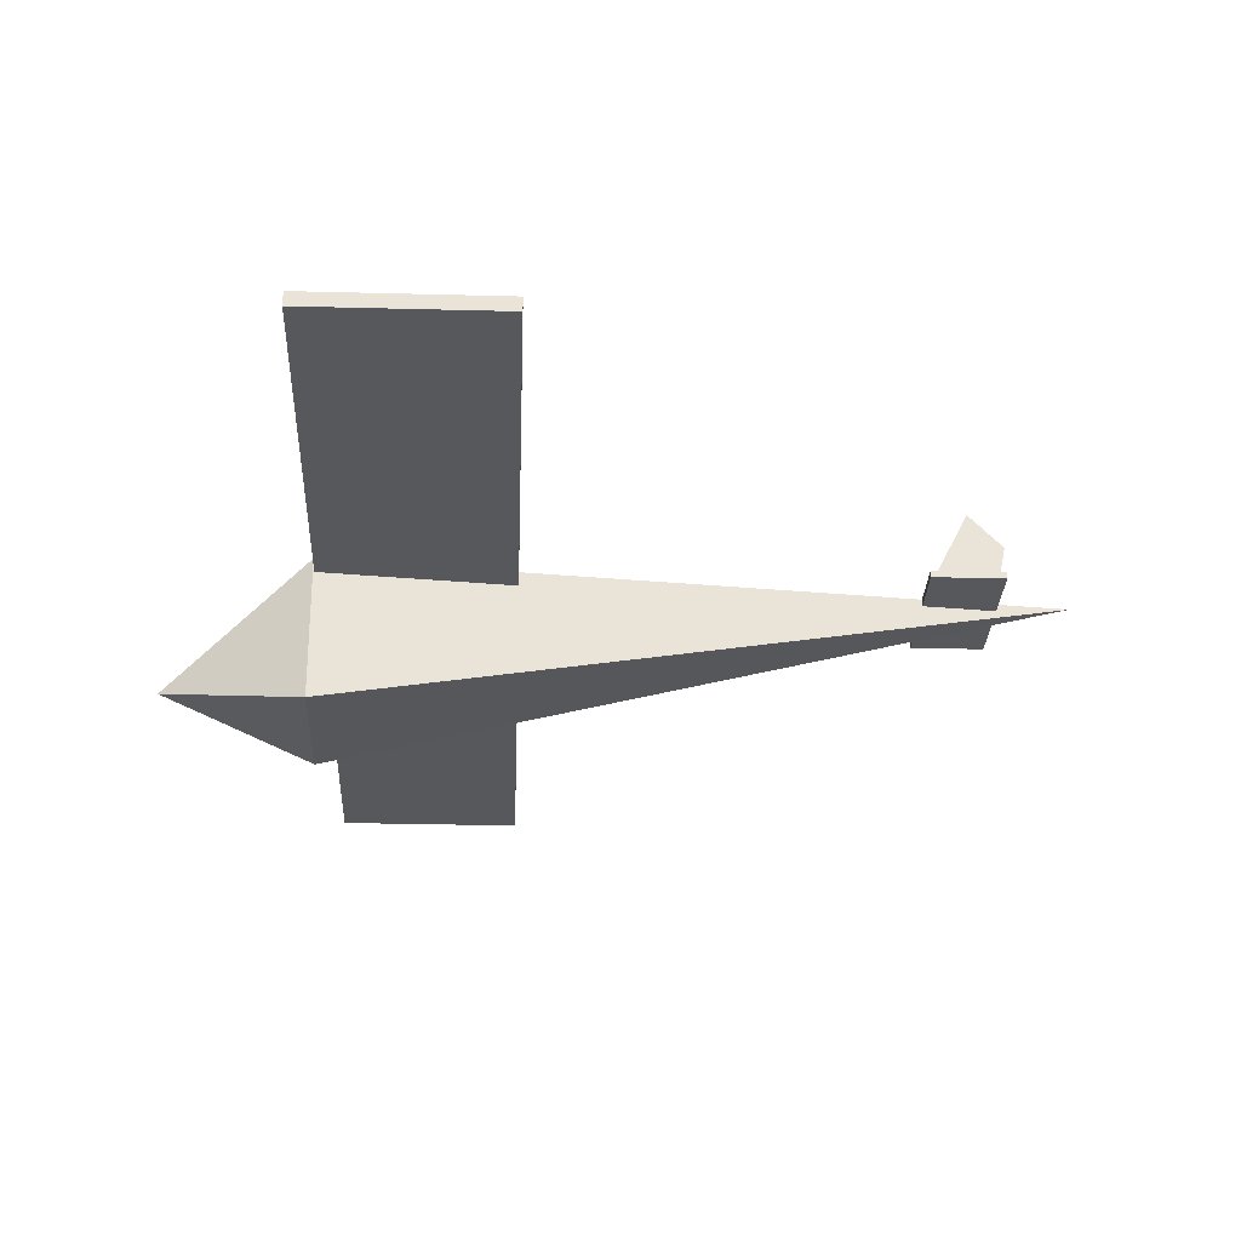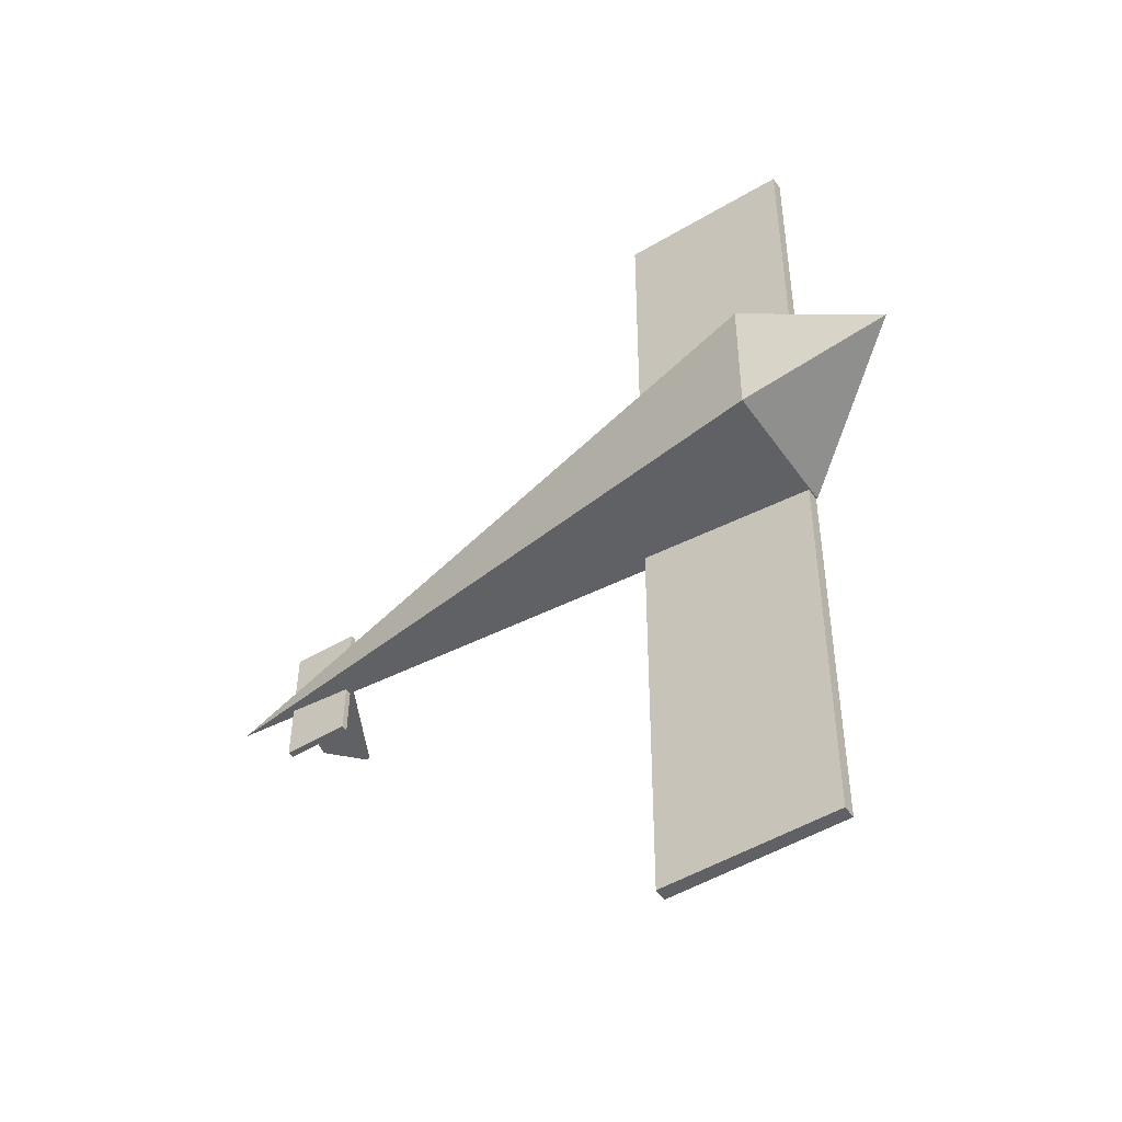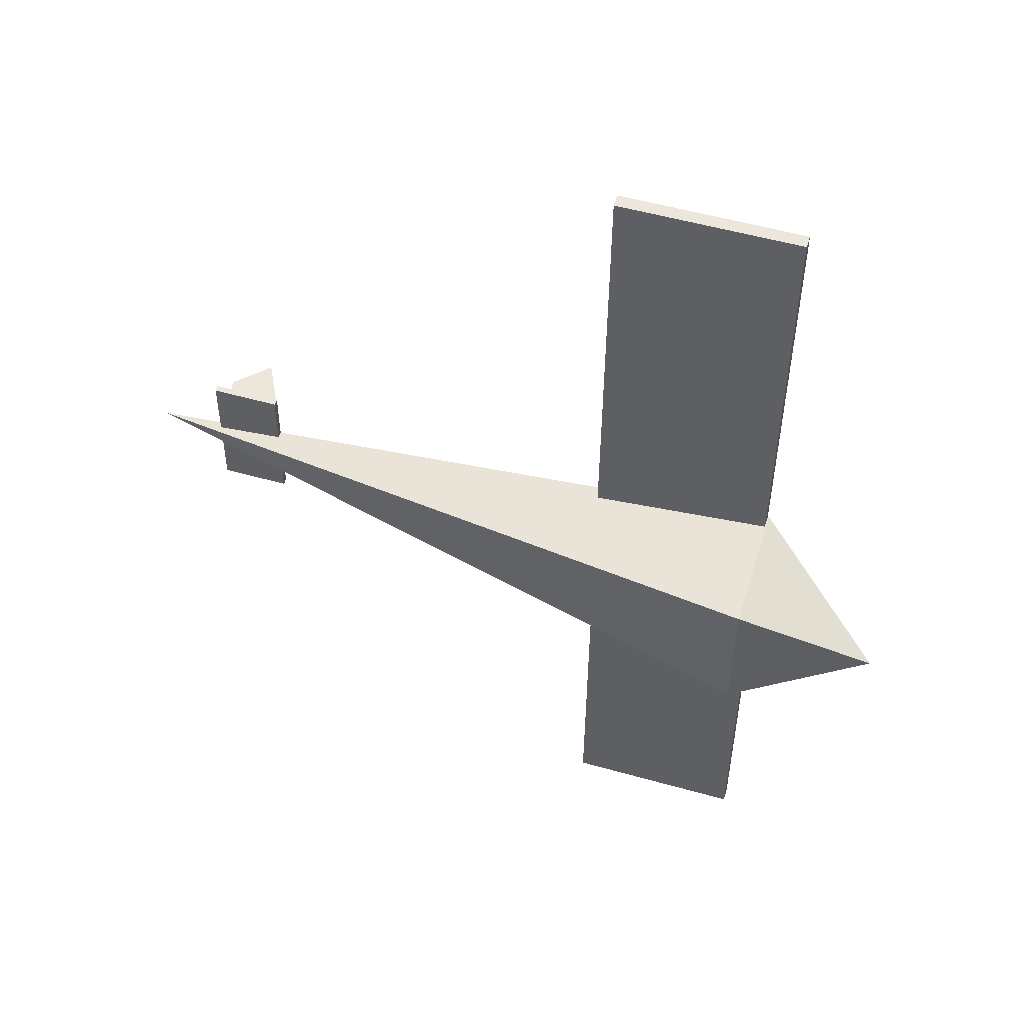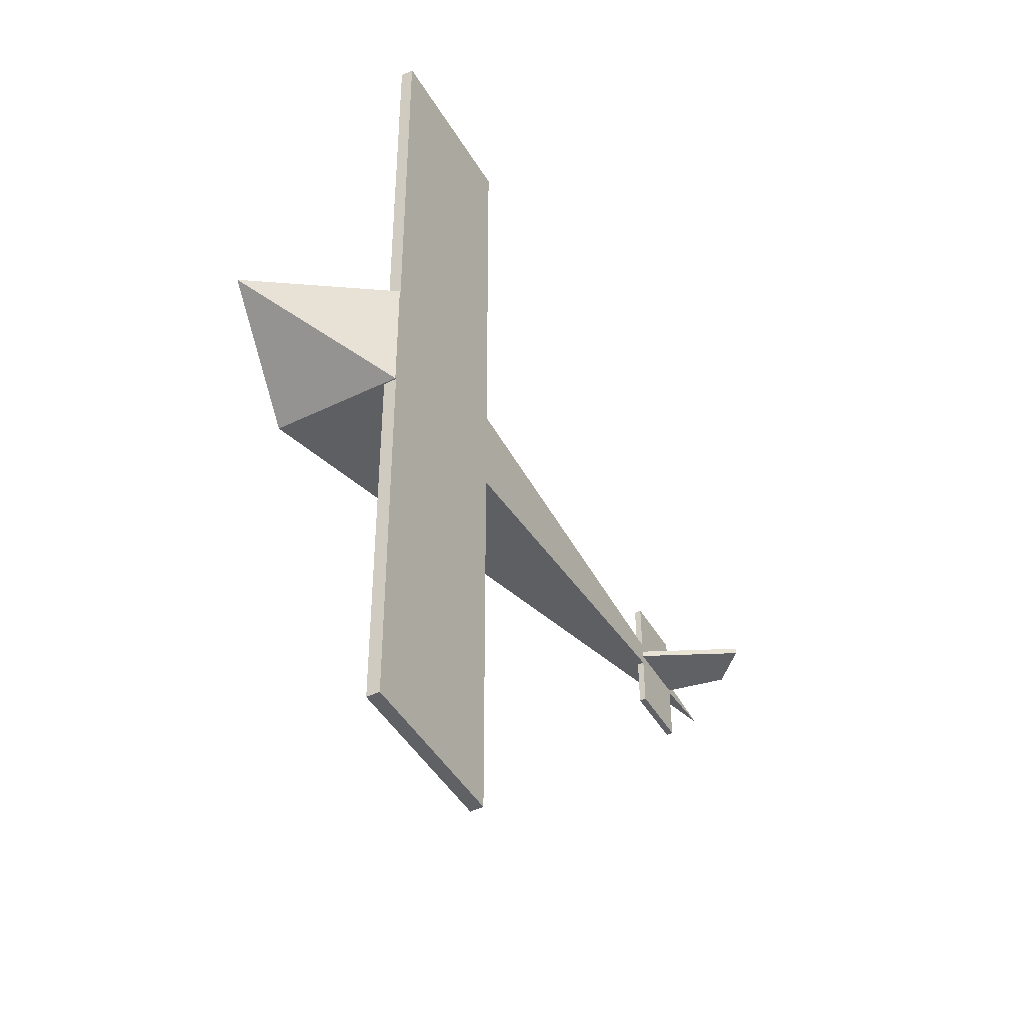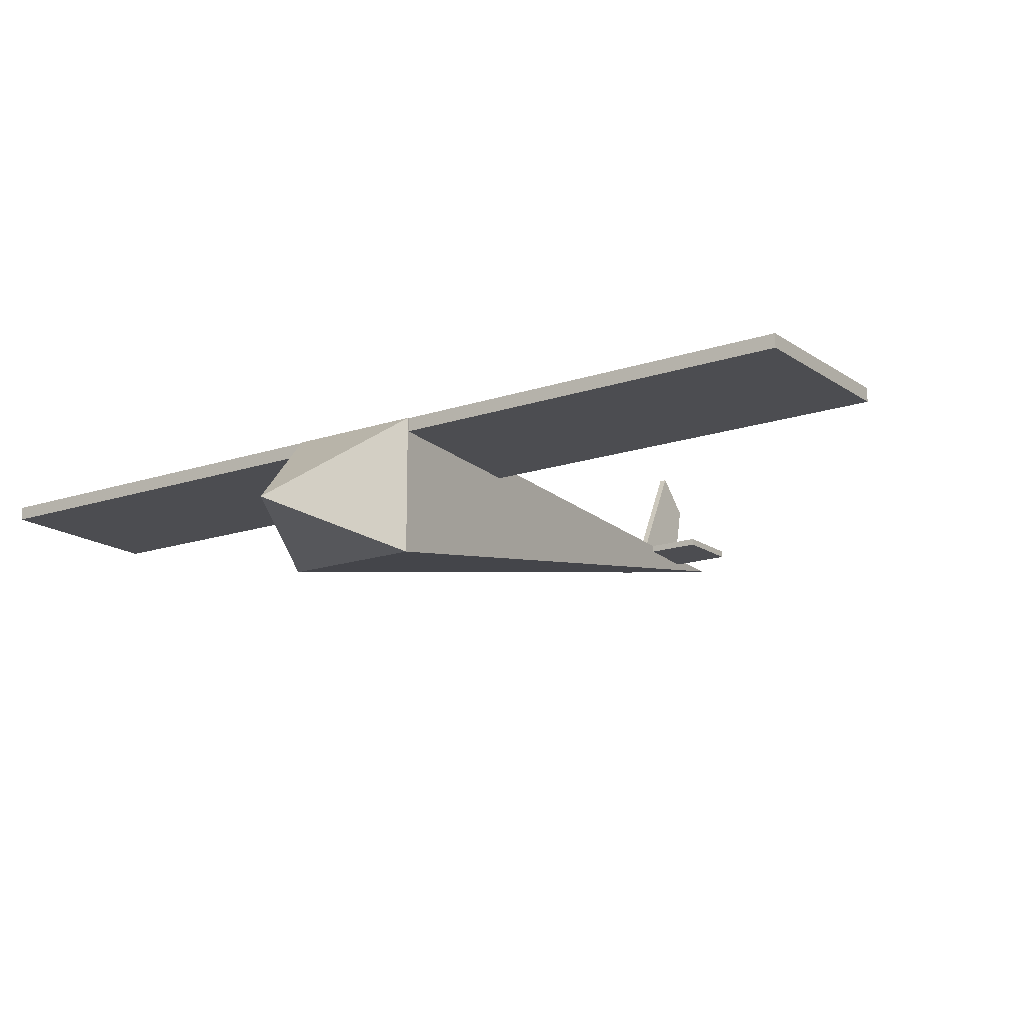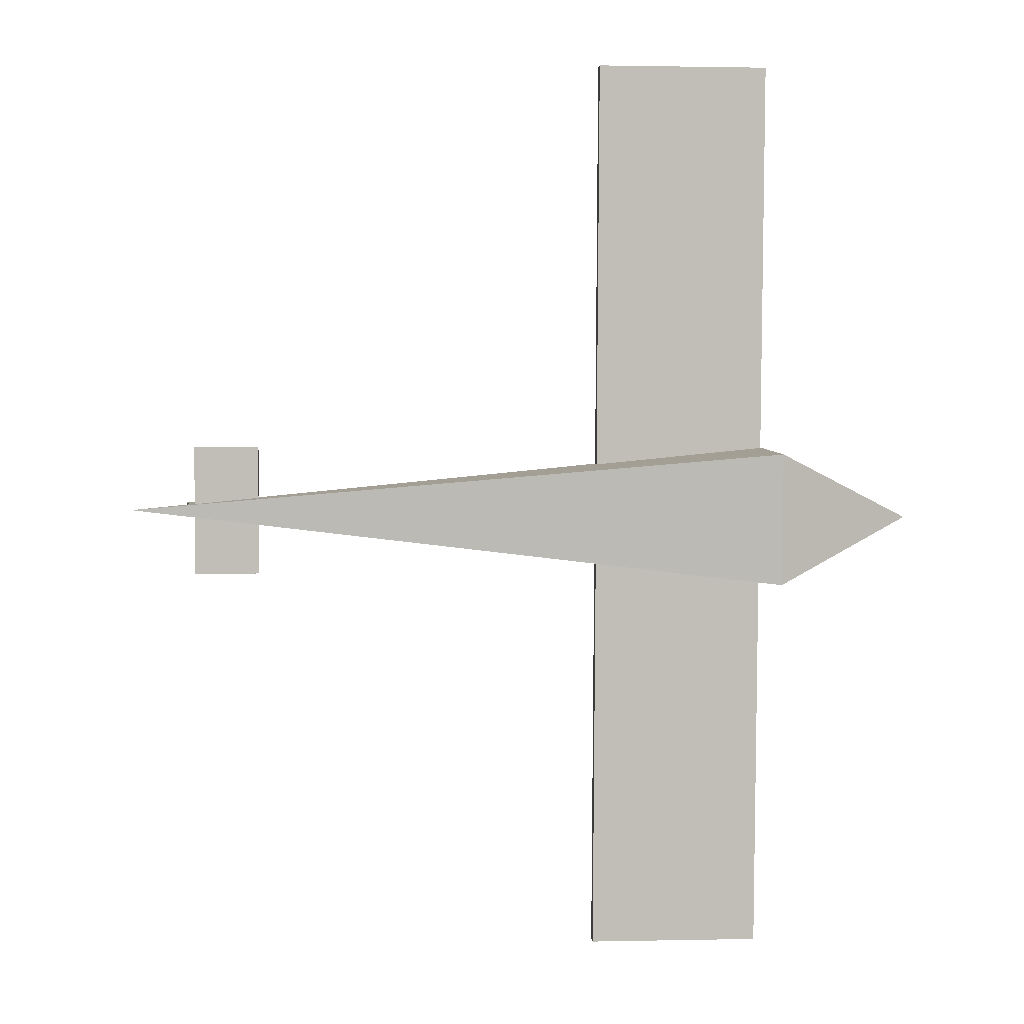
<metadata>
{"format":"obj","ext":"obj","renderer":"f3d","projection":"perspective","resolution":1024,"background":"white","views":[{"elev":-28.0,"azim":178.0,"up":"+Y"},{"elev":-50.0,"azim":33.5,"up":"+Z"},{"elev":51.8,"azim":16.9,"up":"+Z"},{"elev":-46.2,"azim":119.1,"up":"+Z"},{"elev":-16.2,"azim":125.5,"up":"+Y"},{"elev":4.8,"azim":-4.6,"up":"+Z"}]}
</metadata>
<code>
o Cube
v 0.9775 1 -1.025
v 0.9775 -1 -1.025
v 2.976 -0.4966 -0.03571
v 0.9877 1 0.9745
v 0.9877 -1 0.9745
v 2.976 -0.4966 -0.03571
v -9.017 1 0.02568
v 0.9988 0.8 6.975
v 0.9988 1 6.975
v -1.632 0.8 6.988
v -1.632 1 6.988
v 0.9272 0.8 -7.025
v 0.9272 1 -7.025
v -1.704 0.8 -7.012
v -1.704 1 -7.012
v -7.012 0.9 1.015
v -7.012 1 1.015
v -8.012 0.9 1.021
v -8.012 1 1.021
v -7.022 0.9 -0.9845
v -7.022 1 -0.9845
v -8.022 0.9 -0.9794
v -8.022 1 -0.9794
v -7.017 1 0.06544
v -7.717 2.4 0.06902
v -8.017 1 0.07056
v -8.201 1.9 0.0715
v -7.018 1 -0.03456
v -7.718 2.4 -0.03097
v -8.018 1 -0.02944
v -8.202 1.9 -0.02849
f 1 4 6
f 3 4 5
f 5 2 3
f 2 1 6
f 4 1 7
f 1 2 7
f 5 4 7
f 2 5 7
f 8 9 11 10
f 10 11 15 14
f 14 15 13 12
f 12 13 9 8
f 10 14 12 8
f 15 11 9 13
f 16 17 19 18
f 18 19 23 22
f 22 23 21 20
f 20 21 17 16
f 18 22 20 16
f 23 19 17 21
f 24 25 27 26
f 26 27 31 30
f 30 31 29 28
f 28 29 25 24
f 26 30 28 24
f 31 27 25 29

</code>
